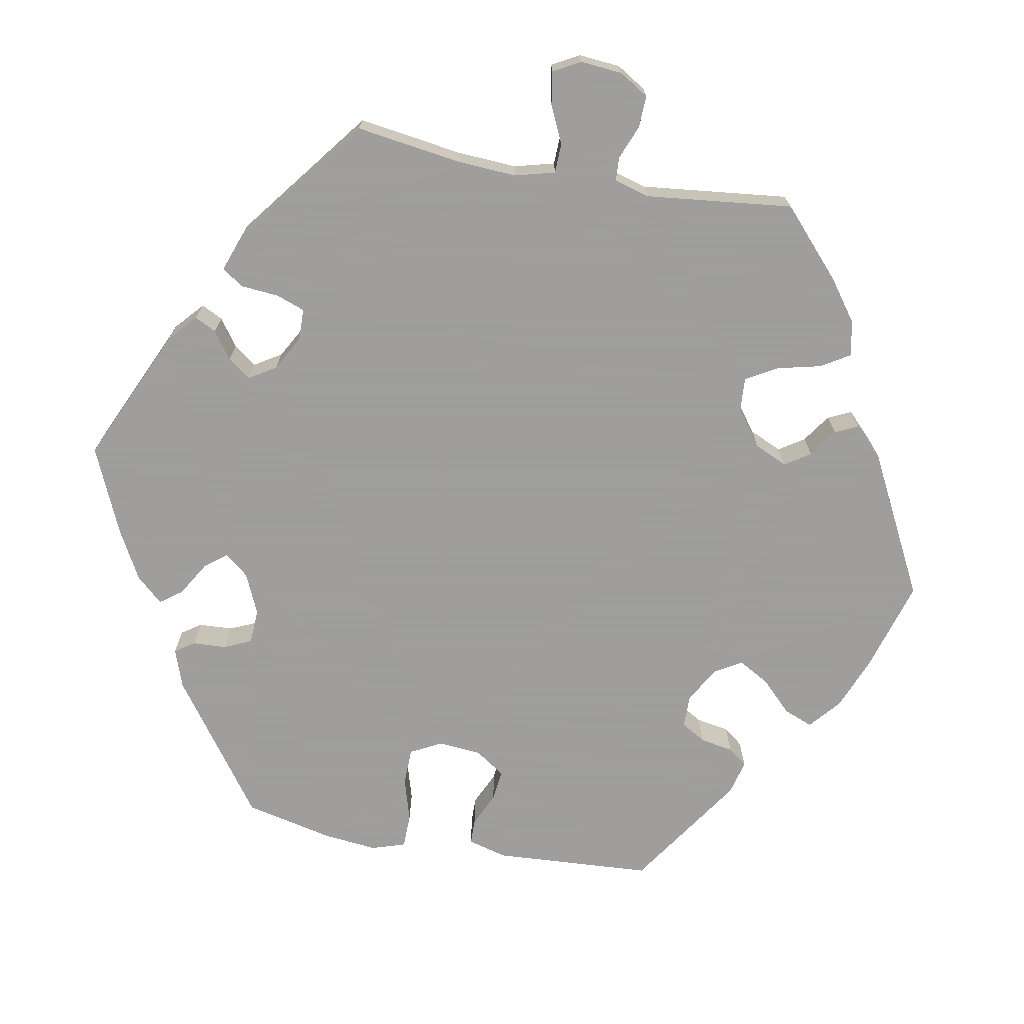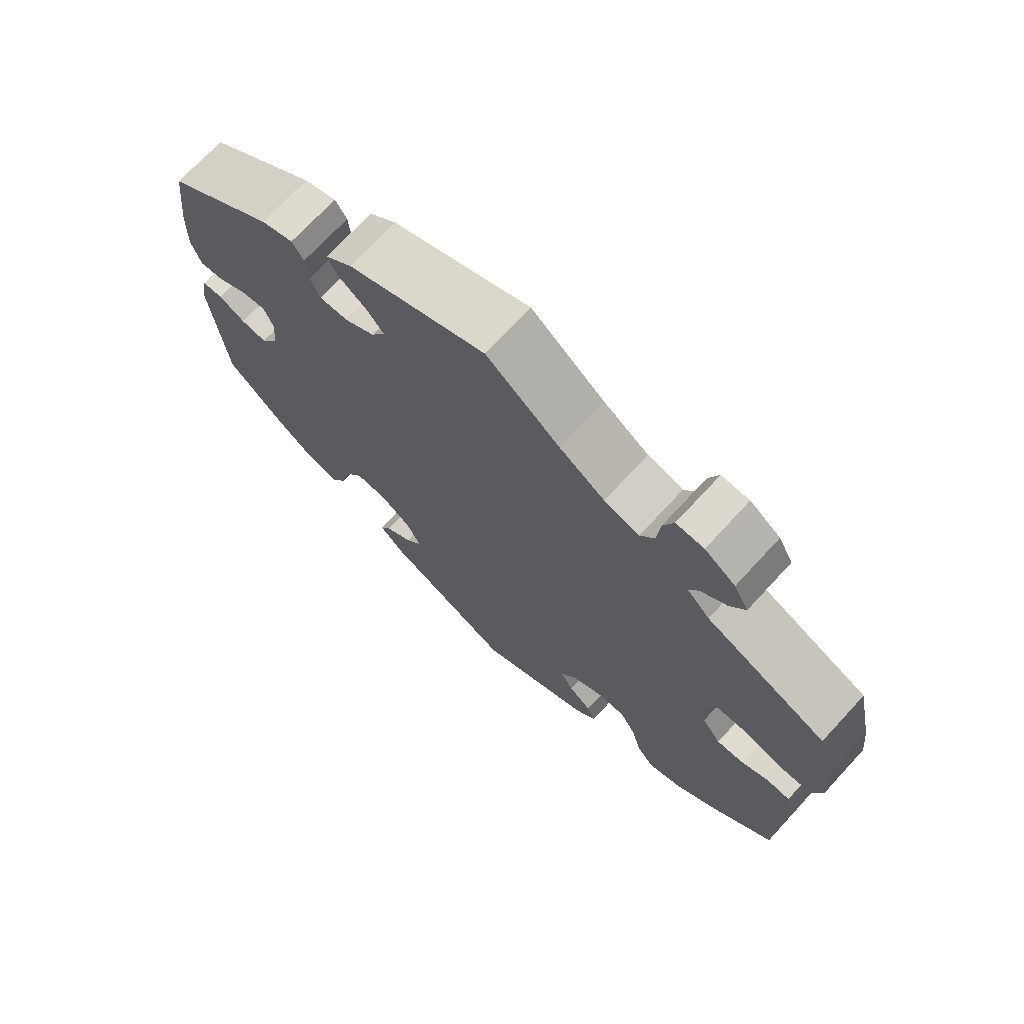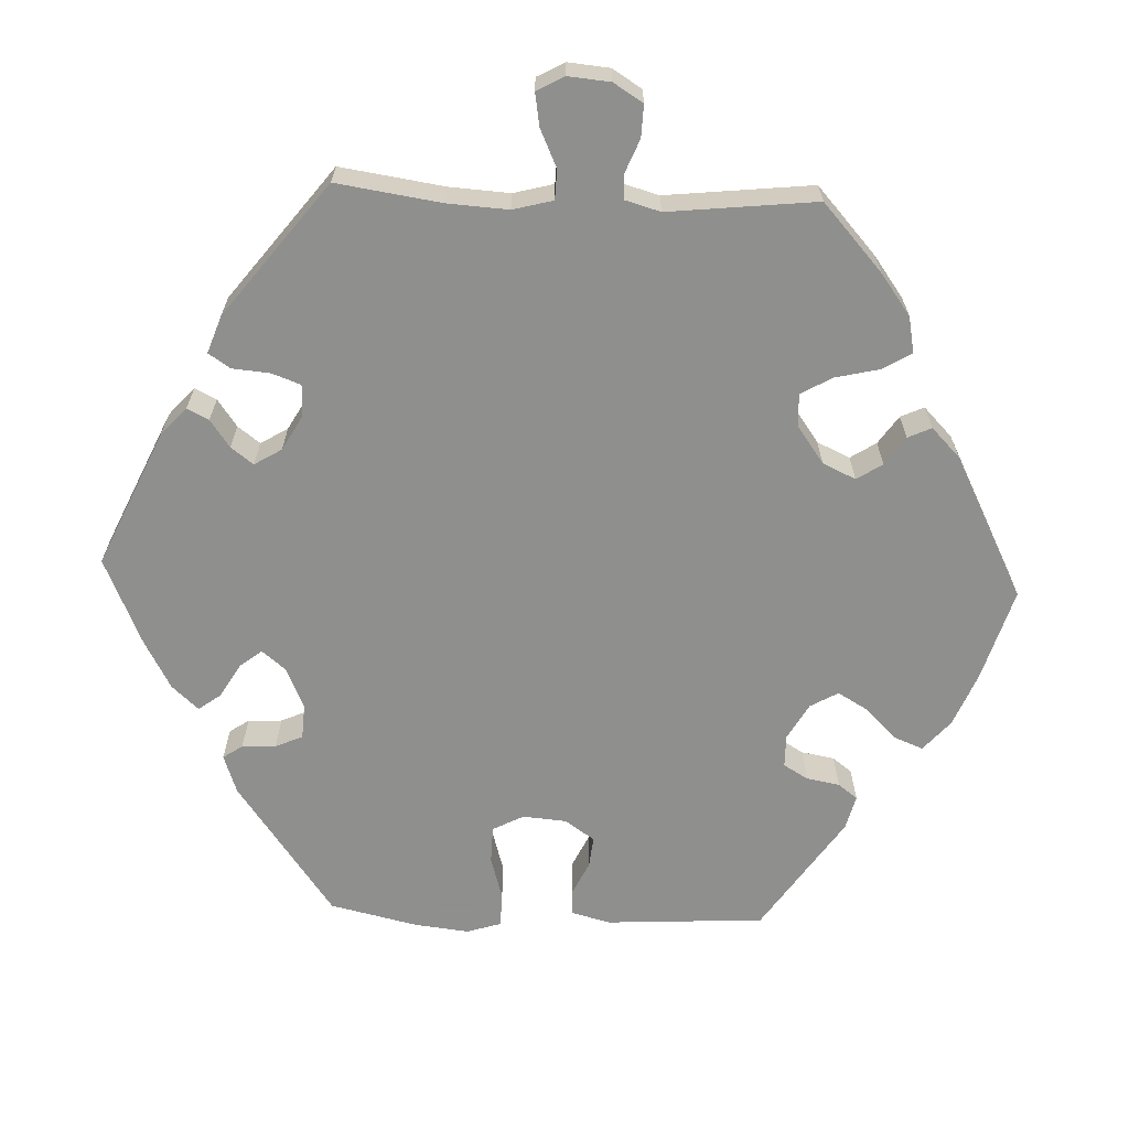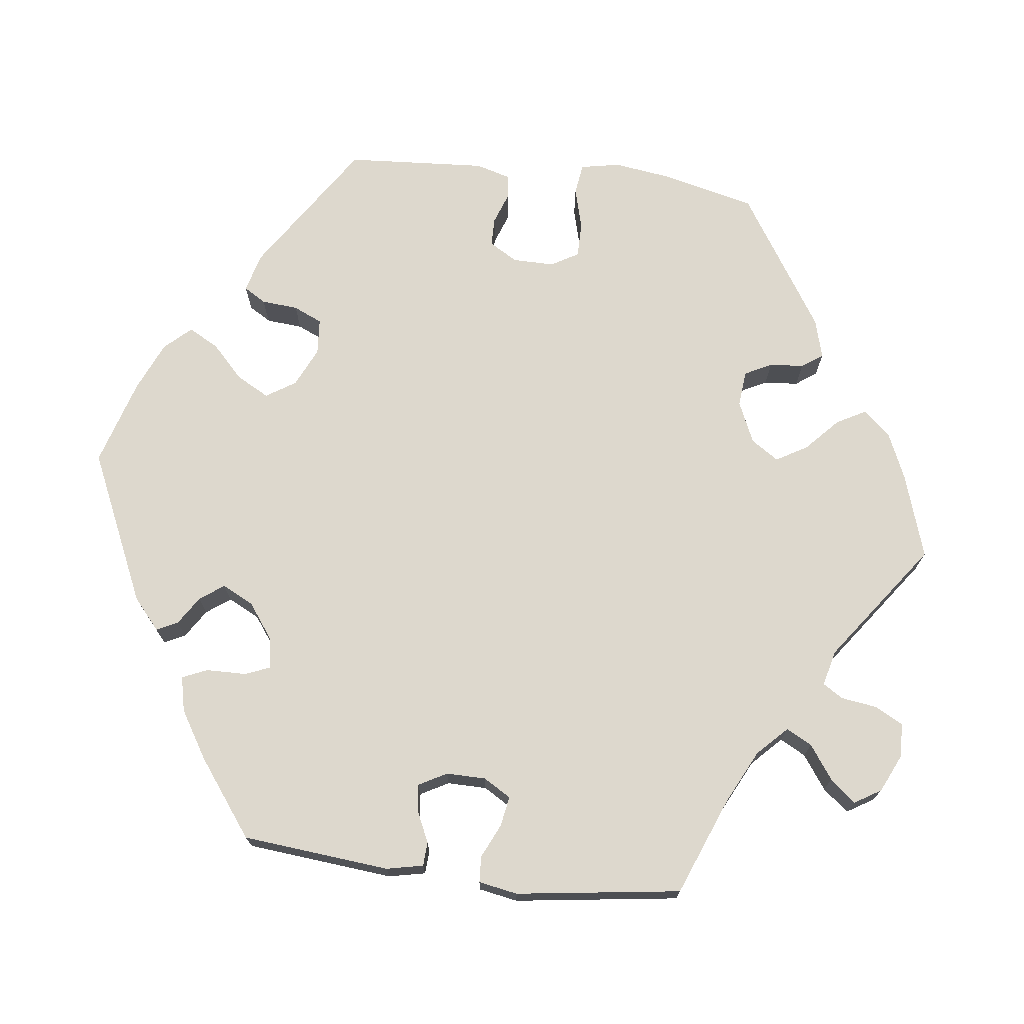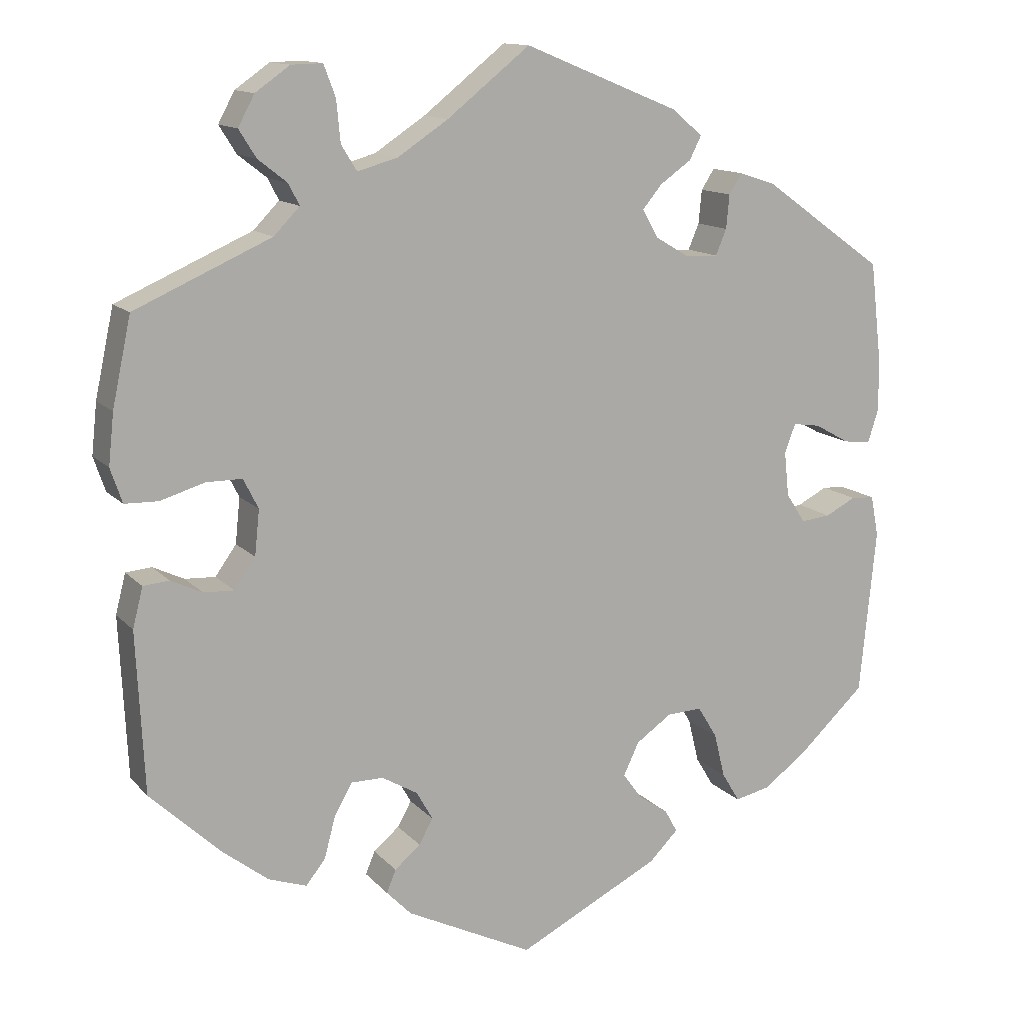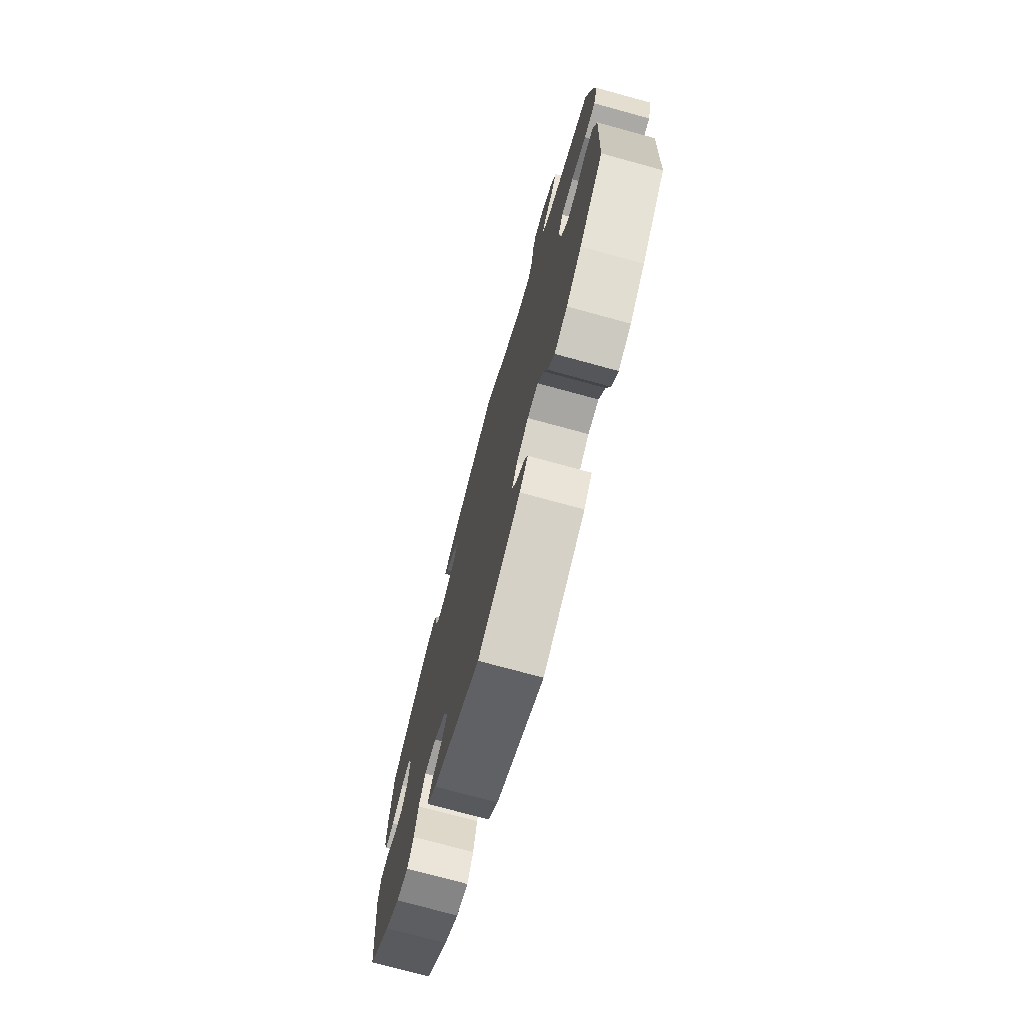
<metadata>
{"format":"obj","ext":"obj","renderer":"f3d","projection":"perspective","resolution":1024,"background":"white","views":[{"elev":-71.1,"azim":19.7,"up":"+Y"},{"elev":71.5,"azim":42.7,"up":"+Z"},{"elev":-65.1,"azim":27.7,"up":"+Y"},{"elev":72.3,"azim":-23.0,"up":"+Y"},{"elev":13.1,"azim":154.6,"up":"+Z"},{"elev":-74.2,"azim":74.7,"up":"+Z"}]}
</metadata>
<code>
v -0.345 0.07 0.4
v -0.299 0.07 0.415
v -0.282 0.07 0.389
v -0.278 0.07 0.346
v -0.264 0.07 0.313
v -0.223 0.07 0.314
v -0.179 0.07 0.34
v -0.159 0.07 0.376
v -0.184 0.07 0.406
v -0.224 0.07 0.434
v -0.239 0.07 0.464
v -0.2 0.07 0.497
v -0.001 0.07 0.578
v 0.105 0.07 0.494
v 0.17 0.07 0.451
v 0.221 0.07 0.437
v 0.241 0.07 0.469
v 0.246 0.07 0.522
v 0.261 0.07 0.562
v 0.301 0.07 0.561
v 0.345 0.07 0.53
v 0.366 0.07 0.491
v 0.344 0.07 0.456
v 0.307 0.07 0.427
v 0.293 0.07 0.4
v 0.326 0.07 0.366
v 0.5 0.07 0.289
v 0.524 0.07 0.177
v 0.531 0.07 0.112
v 0.516 0.07 0.068
v 0.473 0.07 0.067
v 0.417 0.07 0.084
v 0.371 0.07 0.084
v 0.352 0.07 0.046
v 0.358 0.07 -0.012
v 0.385 0.07 -0.05
v 0.424 0.07 -0.048
v 0.464 0.07 -0.029
v 0.497 0.07 -0.032
v 0.51 0.07 -0.083
v 0.5 0.07 -0.289
v 0.409 0.07 -0.375
v 0.351 0.07 -0.42
v 0.302 0.07 -0.437
v 0.277 0.07 -0.405
v 0.263 0.07 -0.352
v 0.24 0.07 -0.312
v 0.199 0.07 -0.312
v 0.153 0.07 -0.339
v 0.132 0.07 -0.376
v 0.15 0.07 -0.408
v 0.183 0.07 -0.436
v 0.195 0.07 -0.465
v 0.163 0.07 -0.498
v 0 0.07 -0.578
v -0.183 0.07 -0.486
v -0.22 0.07 -0.449
v -0.204 0.07 -0.42
v -0.165 0.07 -0.393
v -0.141 0.07 -0.36
v -0.161 0.07 -0.318
v -0.207 0.07 -0.286
v -0.252 0.07 -0.284
v -0.277 0.07 -0.325
v -0.291 0.07 -0.382
v -0.314 0.07 -0.42
v -0.359 0.07 -0.41
v -0.415 0.07 -0.369
v -0.501 0.07 -0.289
v -0.522 0.07 -0.076
v -0.512 0.07 -0.024
v -0.482 0.07 -0.022
v -0.443 0.07 -0.042
v -0.405 0.07 -0.046
v -0.38 0.07 -0.008
v -0.374 0.07 0.049
v -0.388 0.07 0.086
v -0.423 0.07 0.081
v -0.468 0.07 0.056
v -0.503 0.07 0.052
v -0.517 0.07 0.096
v -0.515 0.07 0.168
v -0.501 0.07 0.289
v -0.345 0 0.4
v -0.299 0 0.415
v -0.282 0 0.389
v -0.278 0 0.346
v -0.264 0 0.313
v -0.223 0 0.314
v -0.179 0 0.34
v -0.159 0 0.376
v -0.184 0 0.406
v -0.224 0 0.434
v -0.239 0 0.464
v -0.2 0 0.497
v -0.001 0 0.578
v 0.105 0 0.494
v 0.17 0 0.451
v 0.221 0 0.437
v 0.241 0 0.469
v 0.246 0 0.522
v 0.261 0 0.562
v 0.301 0 0.561
v 0.345 0 0.53
v 0.366 0 0.491
v 0.344 0 0.456
v 0.307 0 0.427
v 0.293 0 0.4
v 0.326 0 0.366
v 0.5 0 0.289
v 0.524 0 0.177
v 0.531 0 0.112
v 0.516 0 0.068
v 0.473 0 0.067
v 0.417 0 0.084
v 0.371 0 0.084
v 0.352 0 0.046
v 0.358 0 -0.012
v 0.385 0 -0.05
v 0.424 0 -0.048
v 0.464 0 -0.029
v 0.497 0 -0.032
v 0.51 0 -0.083
v 0.5 0 -0.289
v 0.409 0 -0.375
v 0.351 0 -0.42
v 0.302 0 -0.437
v 0.277 0 -0.405
v 0.263 0 -0.352
v 0.24 0 -0.312
v 0.199 0 -0.312
v 0.153 0 -0.339
v 0.132 0 -0.376
v 0.15 0 -0.408
v 0.183 0 -0.436
v 0.195 0 -0.465
v 0.163 0 -0.498
v 0 0 -0.578
v -0.183 0 -0.486
v -0.22 0 -0.449
v -0.204 0 -0.42
v -0.165 0 -0.393
v -0.141 0 -0.36
v -0.161 0 -0.318
v -0.207 0 -0.286
v -0.252 0 -0.284
v -0.277 0 -0.325
v -0.291 0 -0.382
v -0.314 0 -0.42
v -0.359 0 -0.41
v -0.415 0 -0.369
v -0.501 0 -0.289
v -0.522 0 -0.076
v -0.512 0 -0.024
v -0.482 0 -0.022
v -0.443 0 -0.042
v -0.405 0 -0.046
v -0.38 0 -0.008
v -0.374 0 0.049
v -0.388 0 0.086
v -0.423 0 0.081
v -0.468 0 0.056
v -0.503 0 0.052
v -0.517 0 0.096
v -0.515 0 0.168
v -0.501 0 0.289
f 78 79 80 81
f 77 78 81 82
f 70 71 72 73
f 70 73 74
f 69 70 74
f 68 69 74 75
f 64 65 66 67
f 63 64 67 68
f 56 57 58 59
f 56 59 60
f 55 56 60
f 54 55 60 61
f 51 52 53 54
f 50 51 54 61
f 43 44 45 46
f 43 46 47
f 42 43 47
f 41 42 47
f 40 41 47 48
f 37 38 39 40
f 36 37 40 48
f 29 30 31 32
f 29 32 33
f 26 27 28 29
f 25 26 29 33
f 21 22 23 24
f 21 24 25
f 20 21 25
f 17 18 19 20
f 16 17 20 25
f 15 16 25 33
f 11 12 13 14
f 9 10 11 14
f 8 9 14 15
f 7 8 15 33
f 1 2 3 4
f 1 4 5
f 77 82 83 1
f 63 68 75 76
f 62 63 76
f 49 50 61 62
f 35 36 48 49
f 34 35 49 62
f 6 7 33 34
f 5 6 34 62
f 62 76 77
f 1 5 62 77
f 164 163 162 161
f 165 164 161 160
f 156 155 154 153
f 157 156 153
f 157 153 152
f 158 157 152 151
f 150 149 148 147
f 151 150 147 146
f 142 141 140 139
f 143 142 139
f 143 139 138
f 144 143 138 137
f 137 136 135 134
f 144 137 134 133
f 129 128 127 126
f 130 129 126
f 130 126 125
f 130 125 124
f 131 130 124 123
f 123 122 121 120
f 131 123 120 119
f 115 114 113 112
f 116 115 112
f 112 111 110 109
f 116 112 109 108
f 107 106 105 104
f 108 107 104
f 108 104 103
f 103 102 101 100
f 108 103 100 99
f 116 108 99 98
f 97 96 95 94
f 97 94 93 92
f 98 97 92 91
f 116 98 91 90
f 87 86 85 84
f 88 87 84
f 84 166 165 160
f 159 158 151 146
f 159 146 145
f 145 144 133 132
f 132 131 119 118
f 145 132 118 117
f 117 116 90 89
f 145 117 89 88
f 160 159 145
f 160 145 88 84
f 1 84 85 2
f 2 85 86 3
f 3 86 87 4
f 4 87 88 5
f 5 88 89 6
f 6 89 90 7
f 7 90 91 8
f 8 91 92 9
f 9 92 93 10
f 10 93 94 11
f 11 94 95 12
f 12 95 96 13
f 13 96 97 14
f 14 97 98 15
f 15 98 99 16
f 16 99 100 17
f 17 100 101 18
f 18 101 102 19
f 19 102 103 20
f 20 103 104 21
f 21 104 105 22
f 22 105 106 23
f 23 106 107 24
f 24 107 108 25
f 25 108 109 26
f 26 109 110 27
f 27 110 111 28
f 28 111 112 29
f 29 112 113 30
f 30 113 114 31
f 31 114 115 32
f 32 115 116 33
f 33 116 117 34
f 34 117 118 35
f 35 118 119 36
f 36 119 120 37
f 37 120 121 38
f 38 121 122 39
f 39 122 123 40
f 40 123 124 41
f 41 124 125 42
f 42 125 126 43
f 43 126 127 44
f 44 127 128 45
f 45 128 129 46
f 46 129 130 47
f 47 130 131 48
f 48 131 132 49
f 49 132 133 50
f 50 133 134 51
f 51 134 135 52
f 52 135 136 53
f 53 136 137 54
f 54 137 138 55
f 55 138 139 56
f 56 139 140 57
f 57 140 141 58
f 58 141 142 59
f 59 142 143 60
f 60 143 144 61
f 61 144 145 62
f 62 145 146 63
f 63 146 147 64
f 64 147 148 65
f 65 148 149 66
f 66 149 150 67
f 67 150 151 68
f 68 151 152 69
f 69 152 153 70
f 70 153 154 71
f 71 154 155 72
f 72 155 156 73
f 73 156 157 74
f 74 157 158 75
f 75 158 159 76
f 76 159 160 77
f 77 160 161 78
f 78 161 162 79
f 79 162 163 80
f 80 163 164 81
f 81 164 165 82
f 82 165 166 83
f 83 166 84 1

</code>
